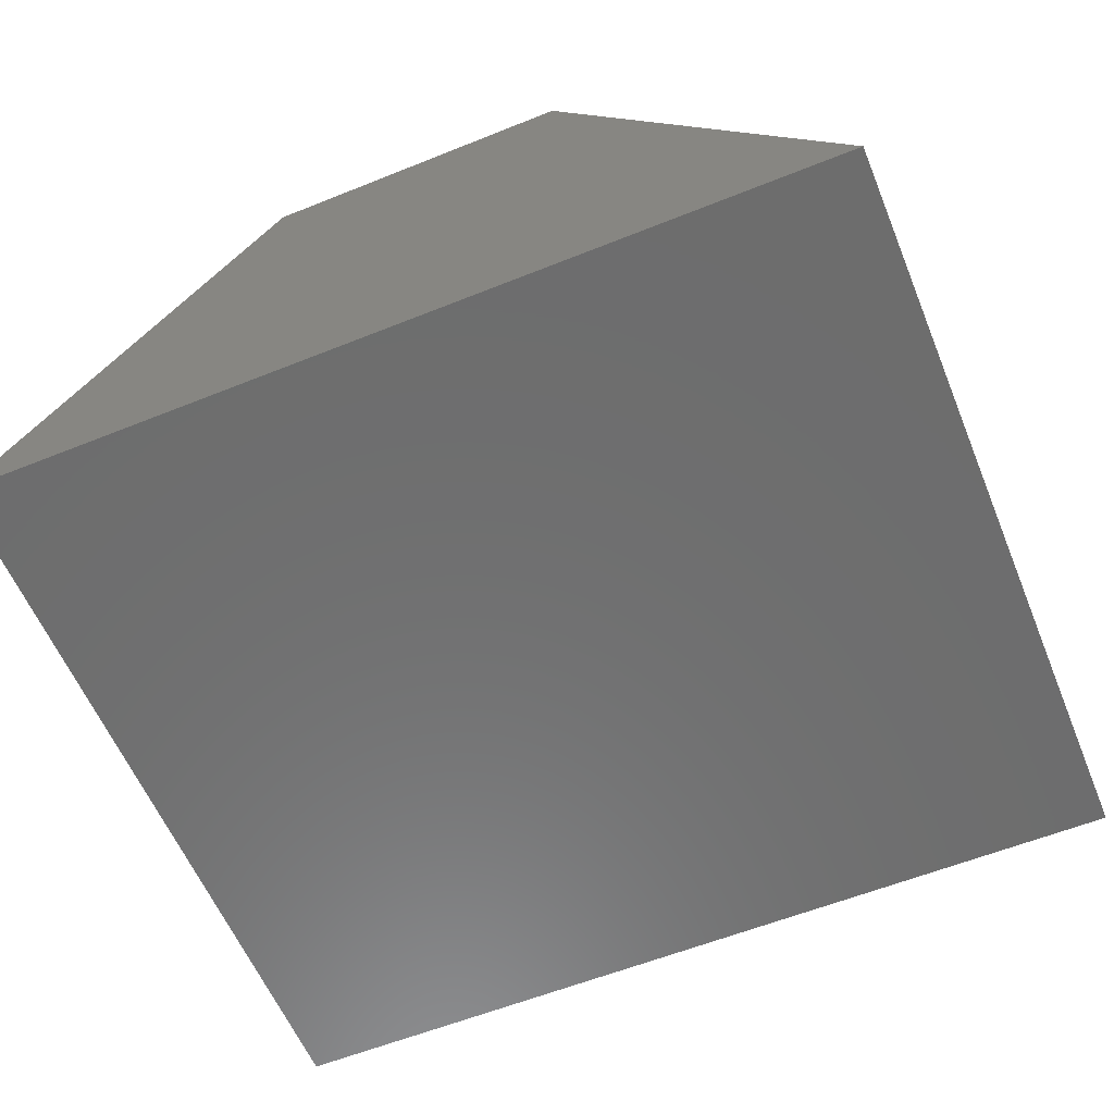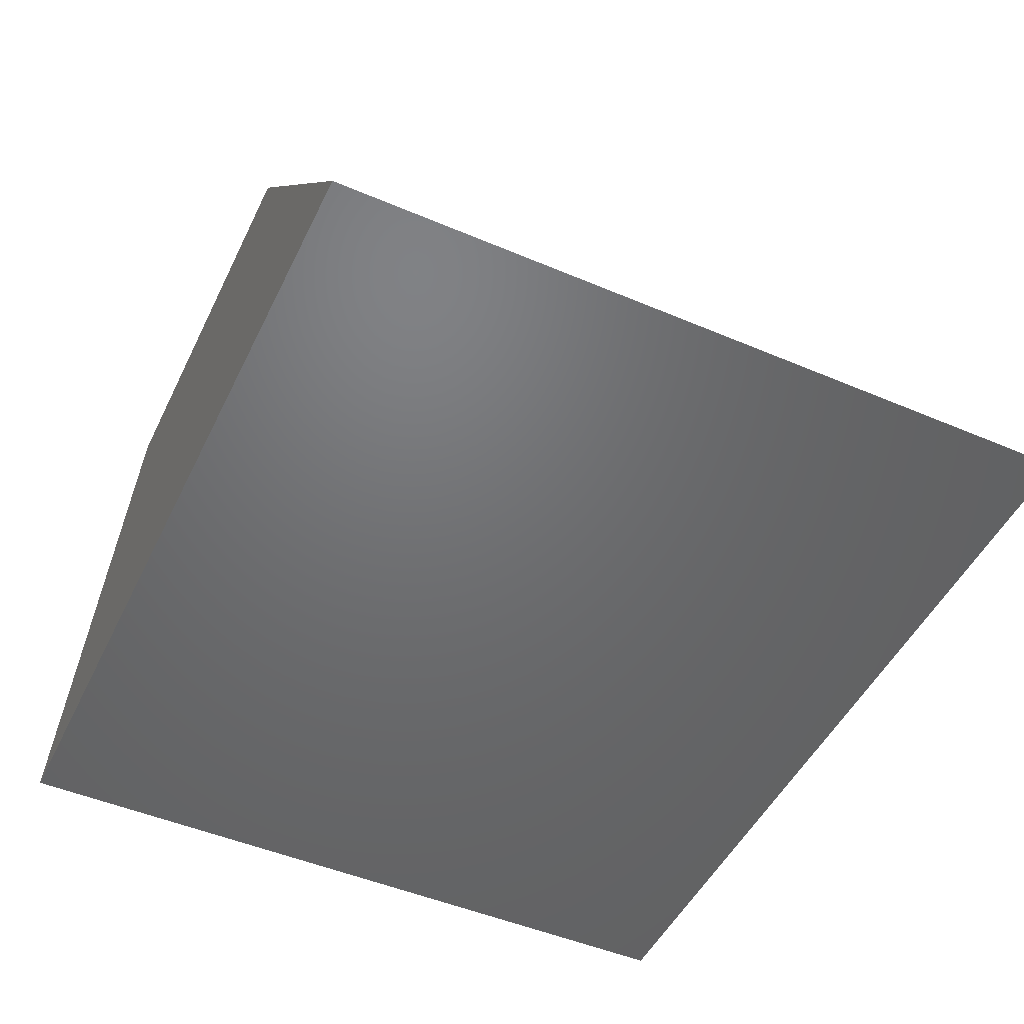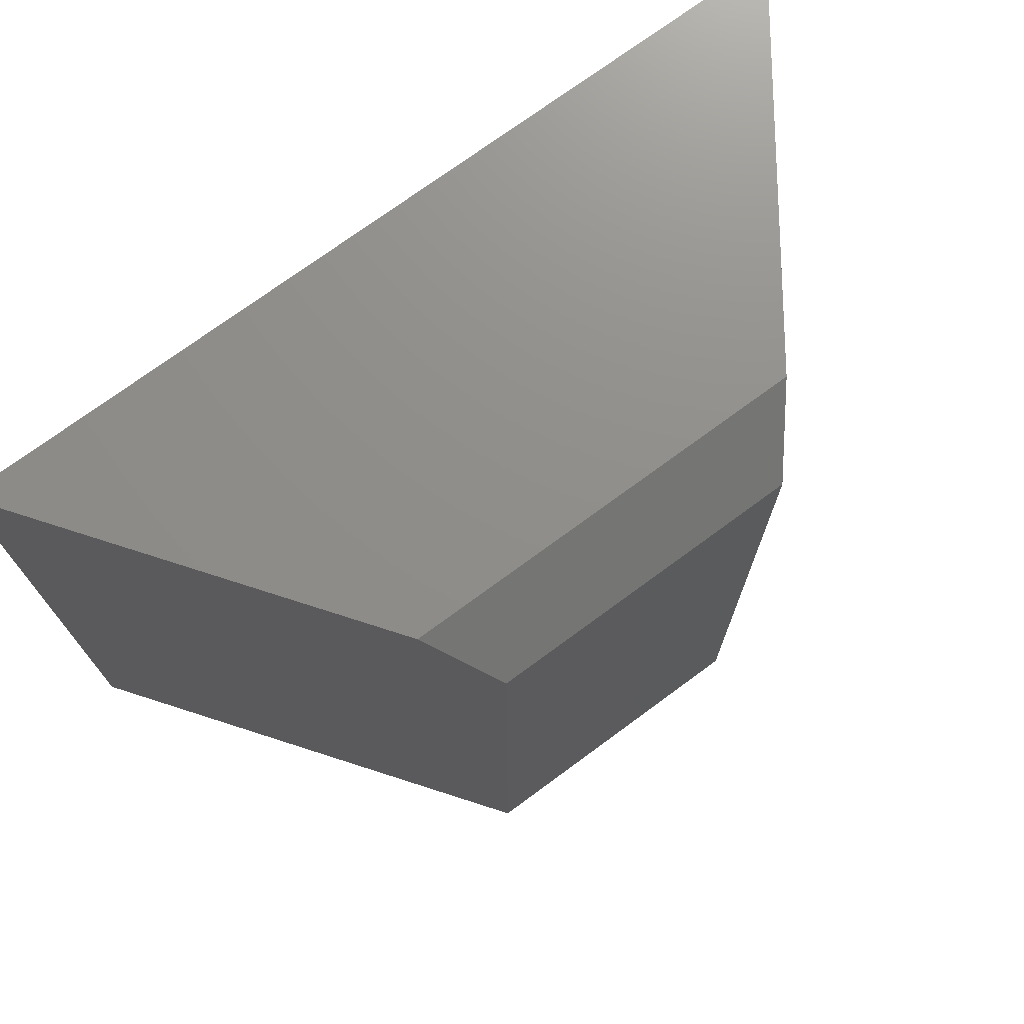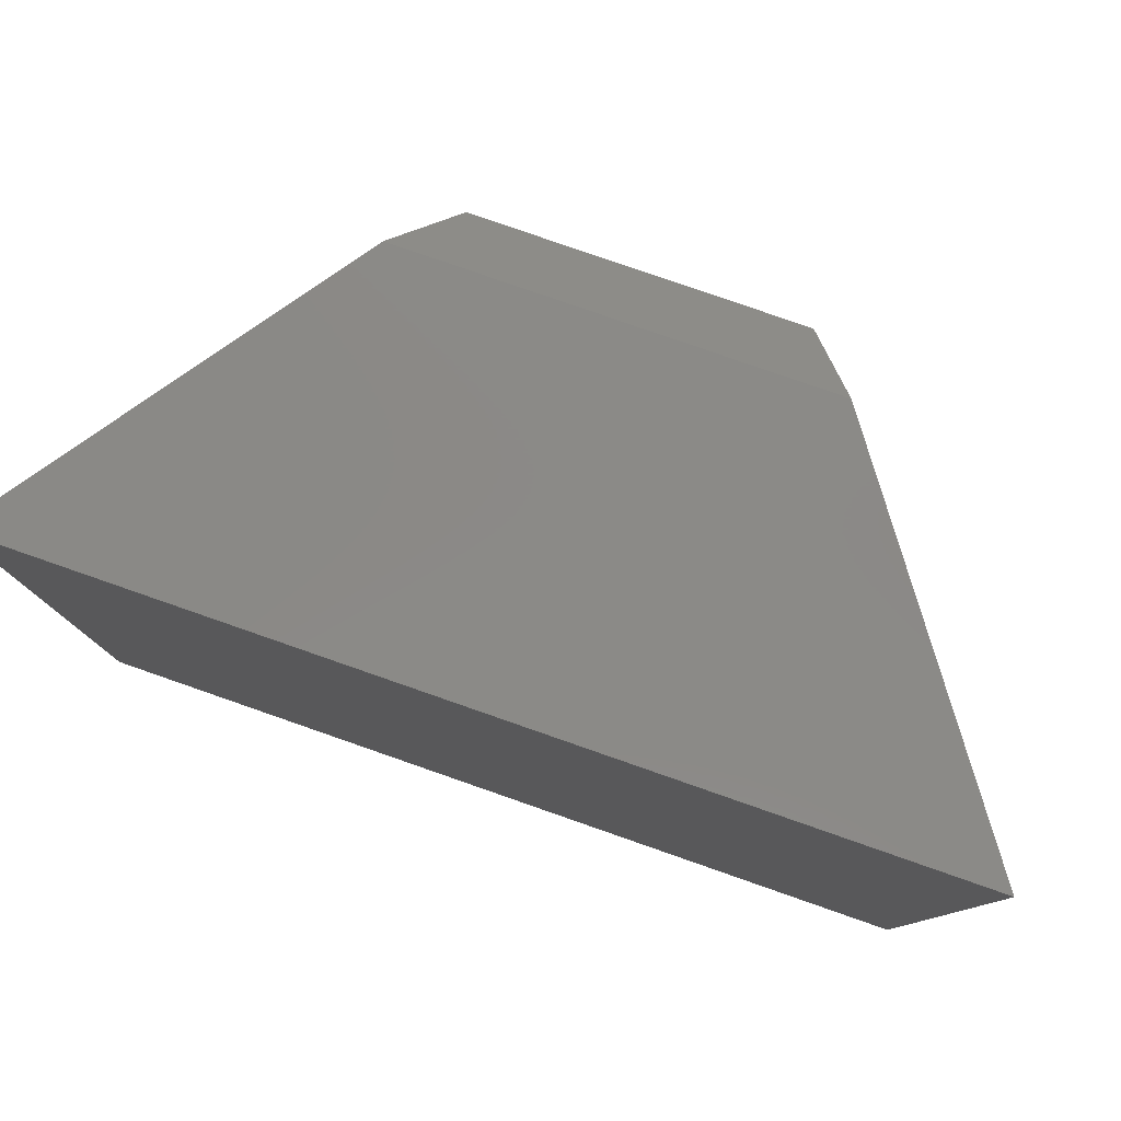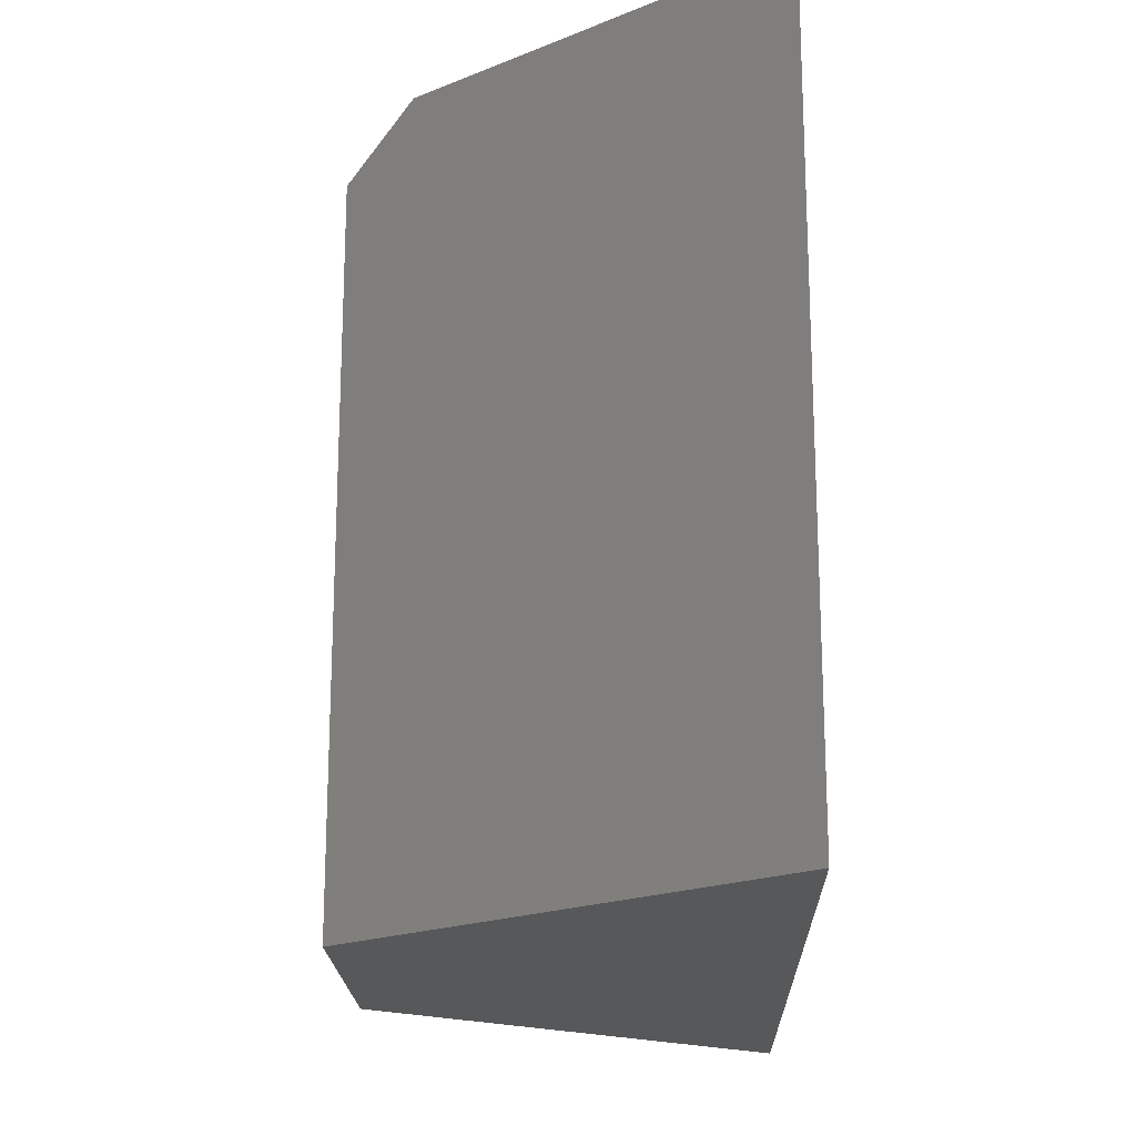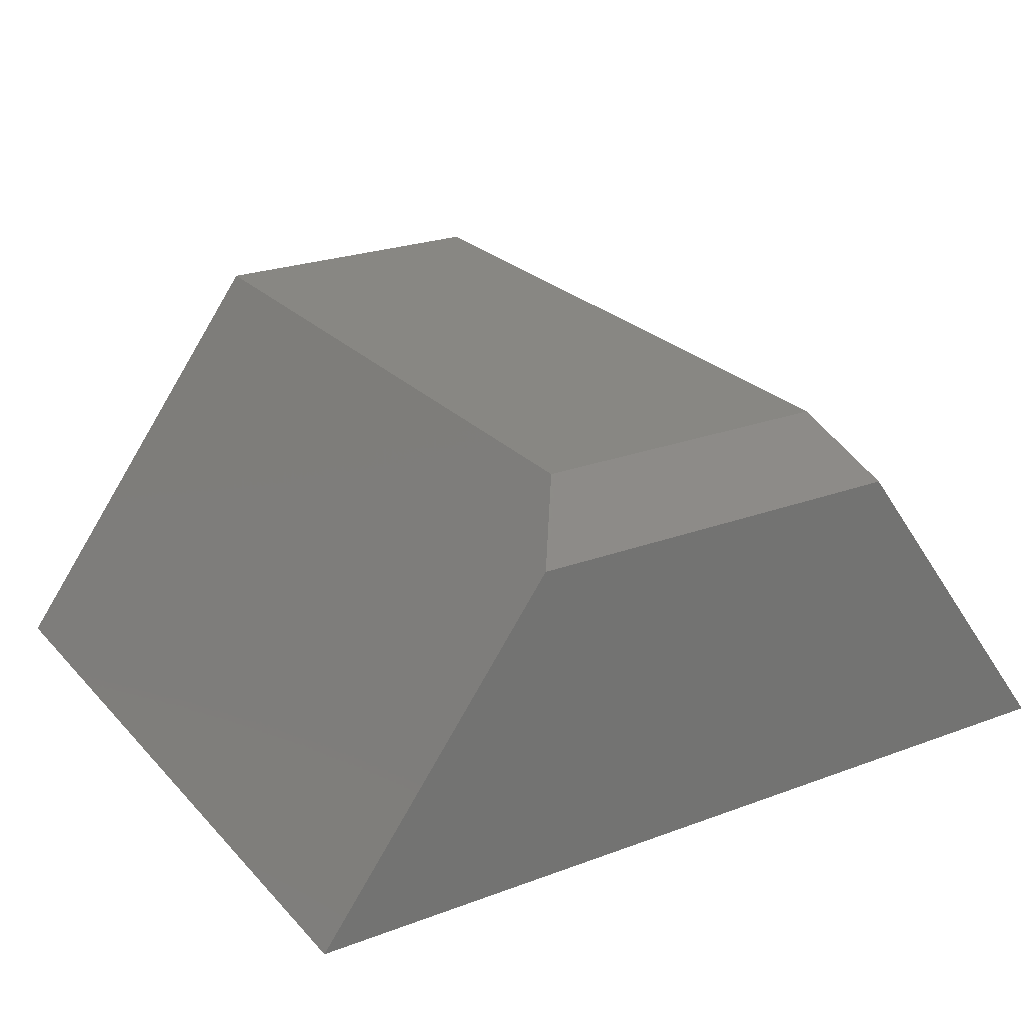
<metadata>
{"format":"stl","ext":"stl","renderer":"f3d","projection":"perspective","resolution":1024,"background":"white","views":[{"elev":-59.5,"azim":22.4,"up":"+Z"},{"elev":-49.0,"azim":-115.3,"up":"+Z"},{"elev":73.4,"azim":-36.4,"up":"+Y"},{"elev":79.8,"azim":-160.8,"up":"+Y"},{"elev":-19.3,"azim":91.5,"up":"+Y"},{"elev":24.4,"azim":148.5,"up":"+Z"}]}
</metadata>
<code>
# stl→obj: 10 verts, 16 faces
v -0.4219 0 -0.1953
v -0.1865 3.119e-17 0.1312
v 0.4375 4.77e-17 -0.1953
v 0.2021 5.276e-17 0.1312
v -0.4219 -0.75 -0.1953
v -0.1414 -0.75 0.1937
v -0.1414 -0.0625 0.1937
v 0.1571 -0.0625 0.1937
v 0.1571 -0.75 0.1937
v 0.4375 -0.75 -0.1953
f 1 2 3
f 3 2 4
f 5 6 1
f 1 6 7
f 1 7 2
f 8 7 9
f 9 7 6
f 9 10 8
f 8 10 3
f 8 3 4
f 8 4 7
f 7 4 2
f 5 10 6
f 6 10 9
f 5 1 10
f 10 1 3

</code>
